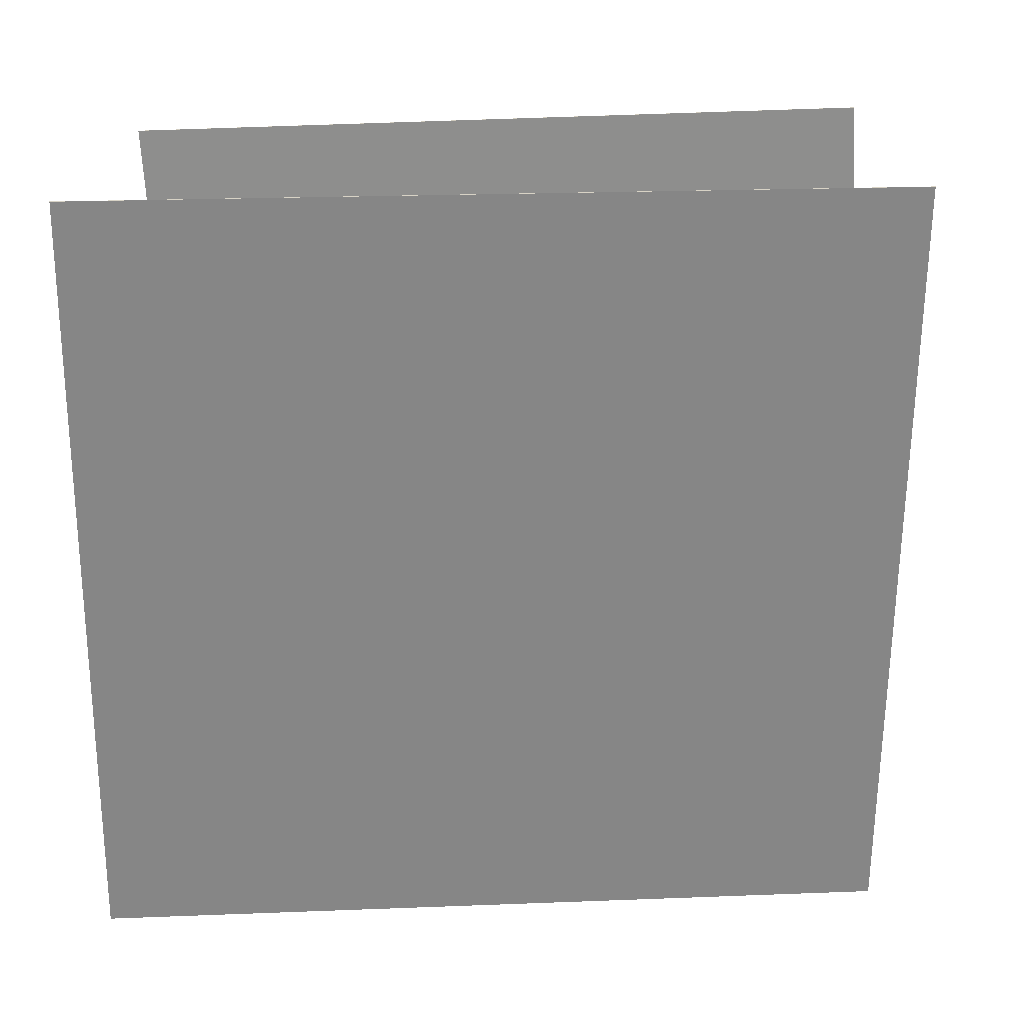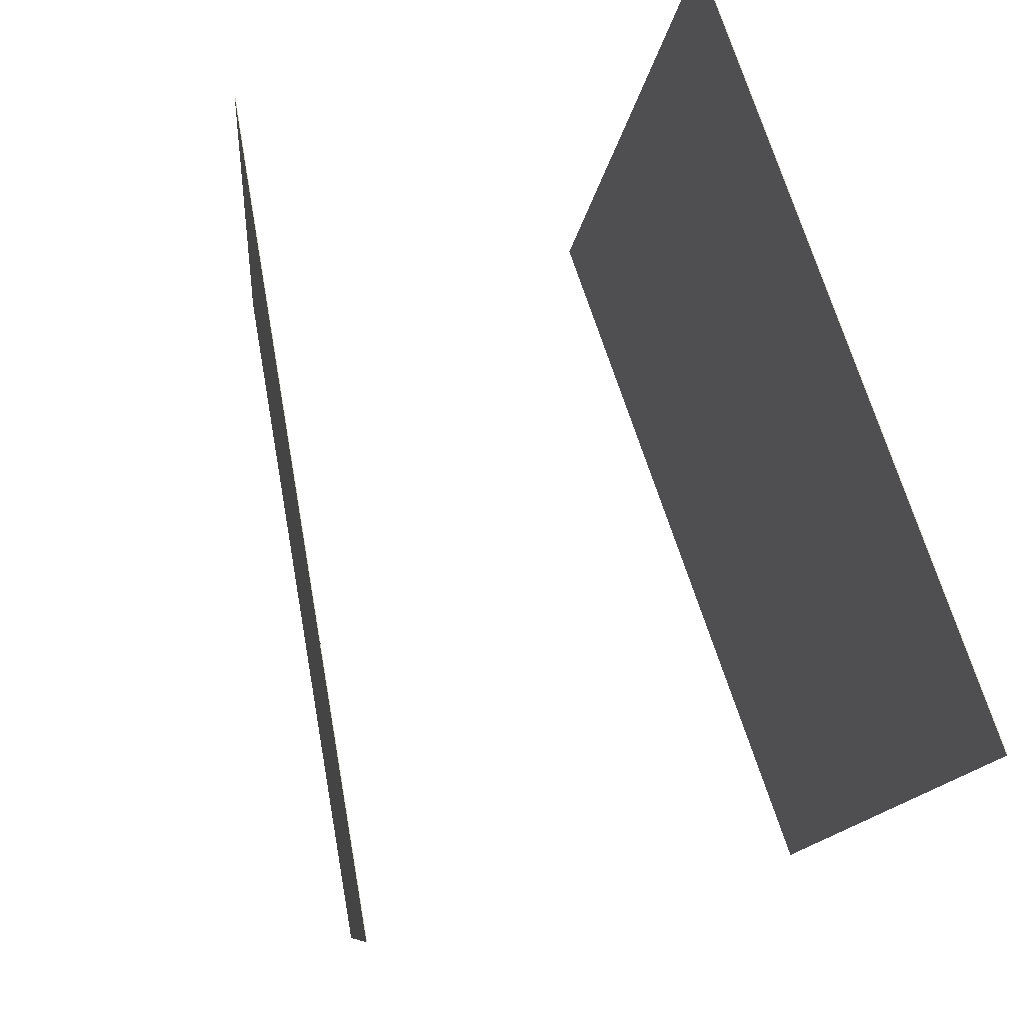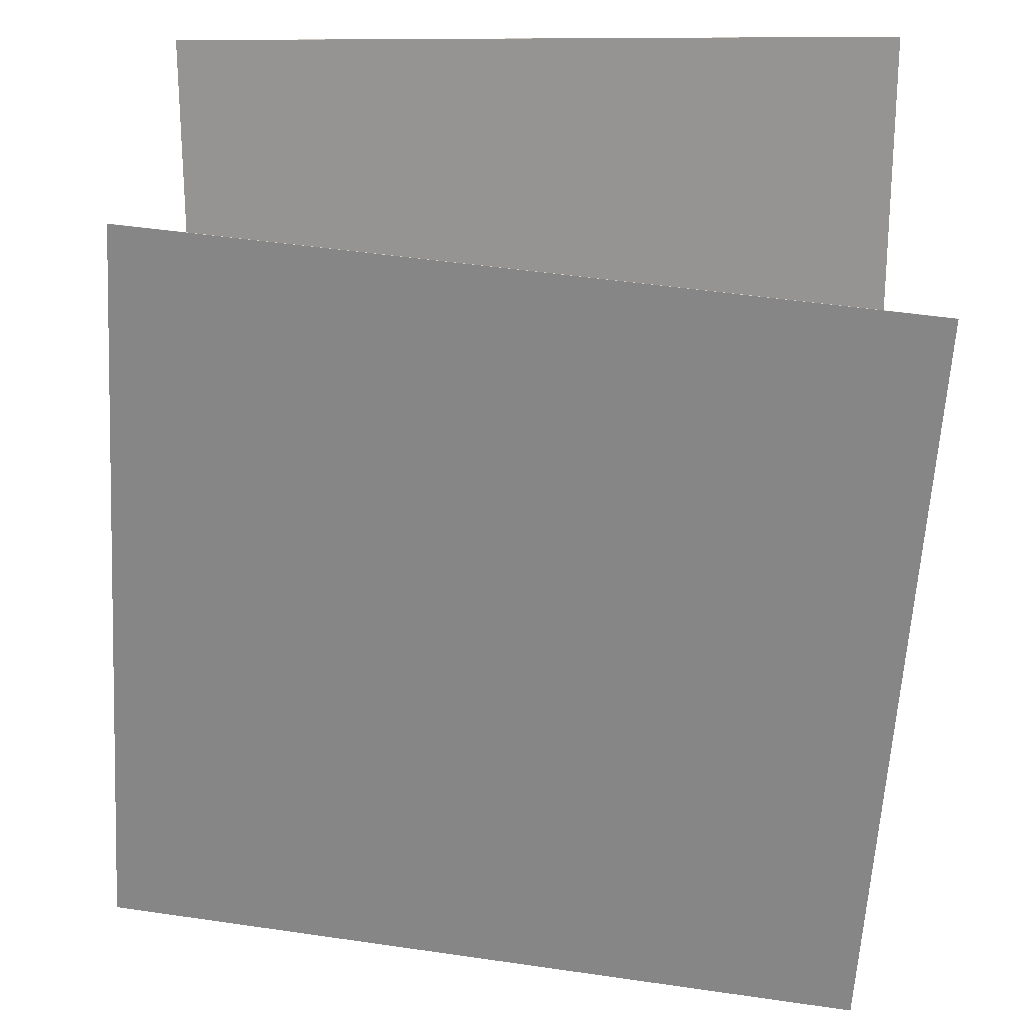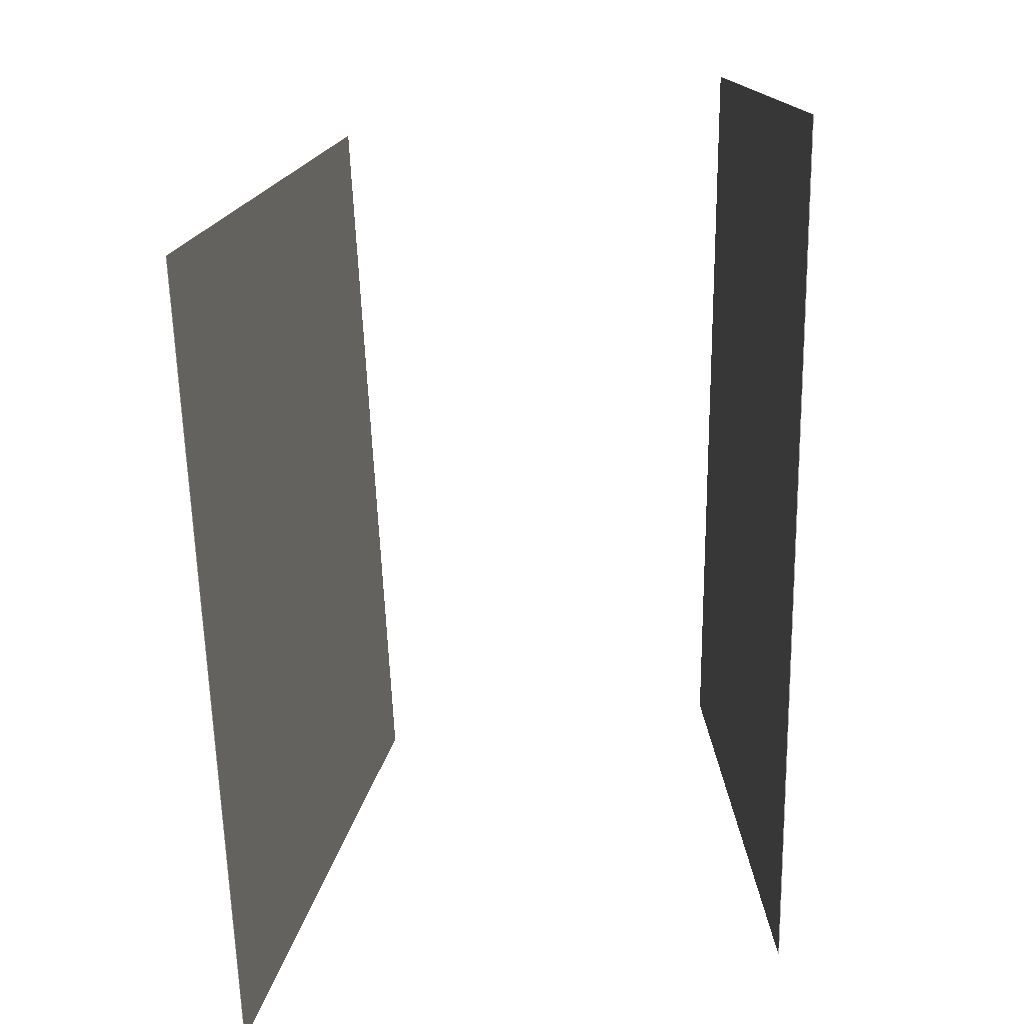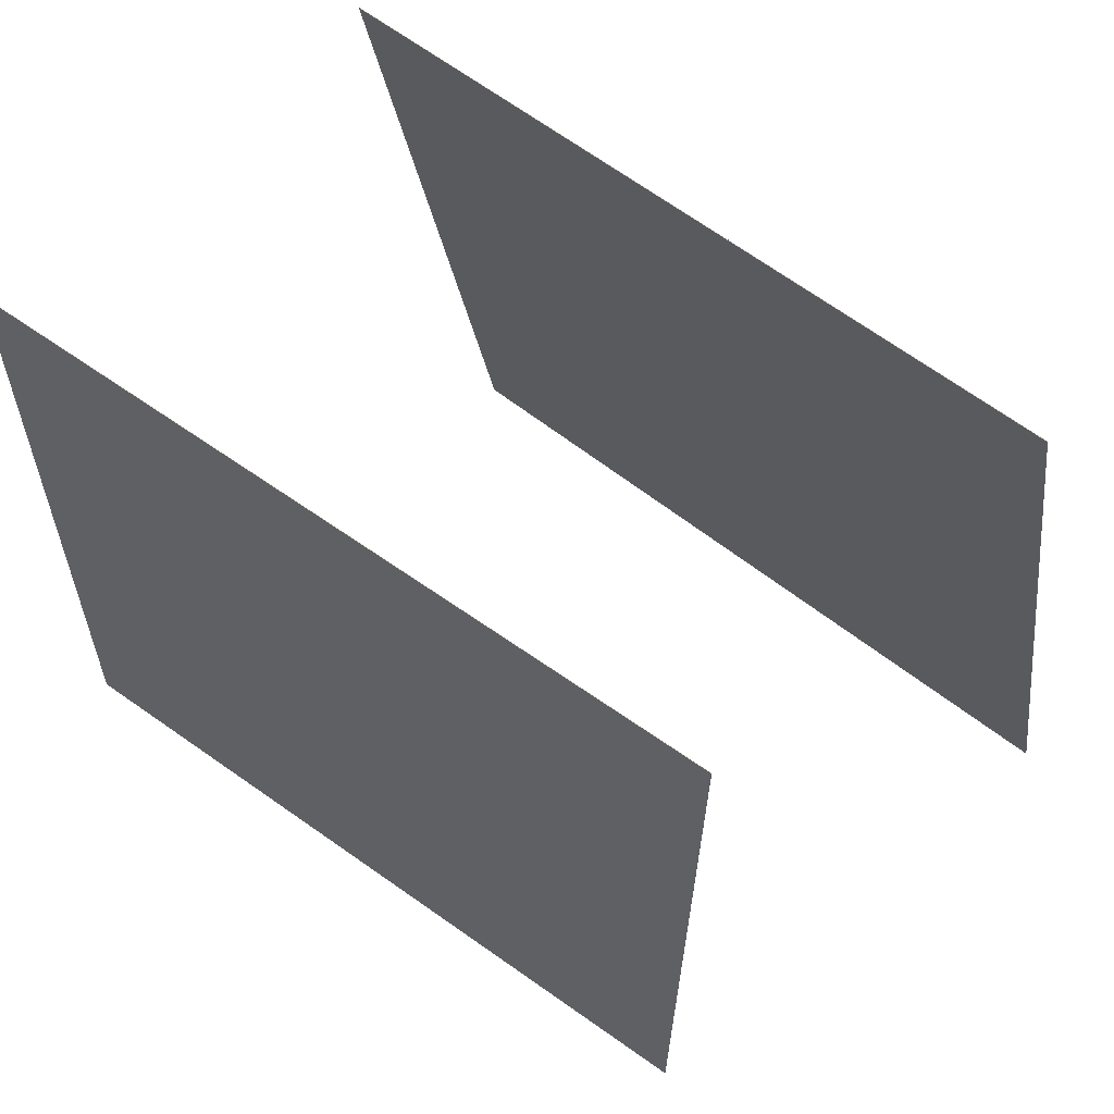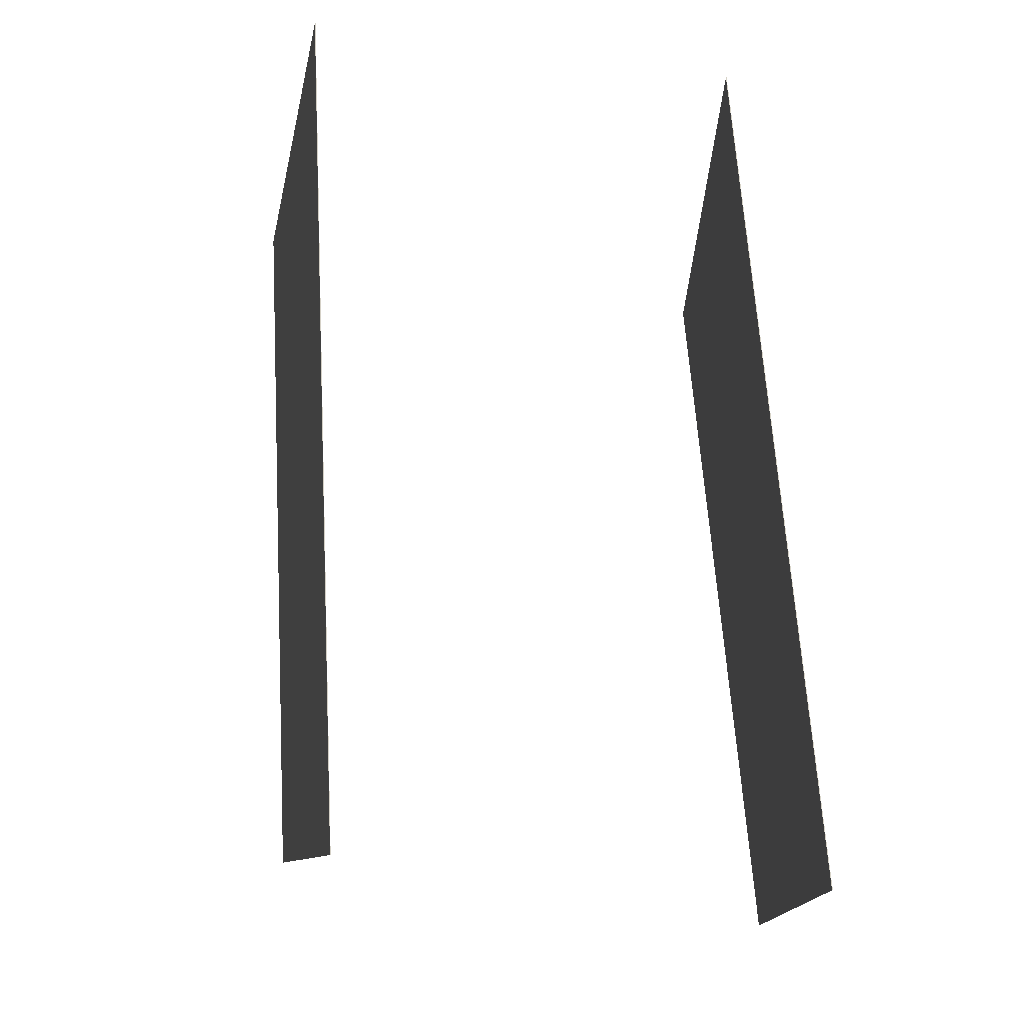
<metadata>
{"format":"obj","ext":"obj","renderer":"f3d","projection":"perspective","resolution":1024,"background":"white","views":[{"elev":20.1,"azim":86.9,"up":"+Z"},{"elev":78.2,"azim":-18.1,"up":"+Z"},{"elev":30.9,"azim":-90.0,"up":"+Z"},{"elev":-77.3,"azim":7.2,"up":"+Y"},{"elev":62.1,"azim":133.9,"up":"+Y"},{"elev":77.9,"azim":2.1,"up":"+Y"}]}
</metadata>
<code>
v 0.2041 0.4252 -0.4462
v 0.2033 0.4252 -0.4461
v 0.3389 0.4263 0.5088
v 0.3381 0.4263 0.5089
v 0.2209 -0.5463 -0.4474
v 0.2201 -0.5463 -0.4473
v 0.3557 -0.5451 0.5076
v 0.3549 -0.5451 0.5077
f 1.0 7.0 5.0
f 1.0 3.0 7.0
f 1.0 4.0 3.0
f 1.0 2.0 4.0
f 3.0 8.0 7.0
f 3.0 4.0 8.0
f 5.0 7.0 8.0
f 5.0 8.0 6.0
f 1.0 5.0 6.0
f 1.0 6.0 2.0
f 2.0 6.0 8.0
f 2.0 8.0 4.0
v -0.4274 -0.4577 -0.5146
v -0.3638 -0.5168 0.4421
v -0.2828 0.4999 -0.465
v -0.2192 0.4408 0.4917
v -0.4267 -0.4578 -0.5146
v -0.3631 -0.5169 0.4421
v -0.2821 0.4998 -0.465
v -0.2185 0.4407 0.4916
f 9.0 15.0 13.0
f 9.0 11.0 15.0
f 9.0 12.0 11.0
f 9.0 10.0 12.0
f 11.0 16.0 15.0
f 11.0 12.0 16.0
f 13.0 15.0 16.0
f 13.0 16.0 14.0
f 9.0 13.0 14.0
f 9.0 14.0 10.0
f 10.0 14.0 16.0
f 10.0 16.0 12.0

</code>
